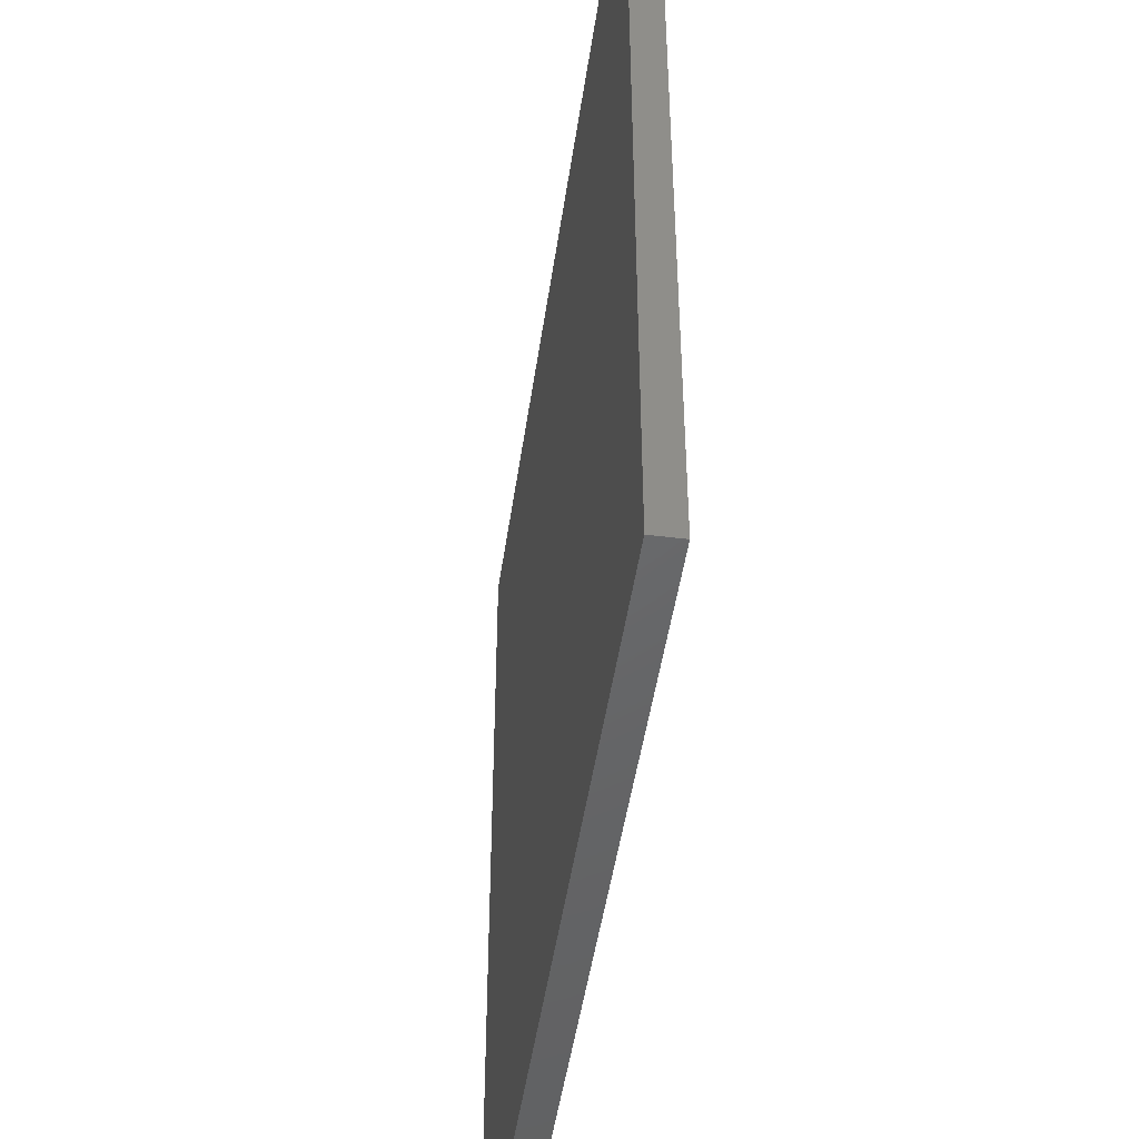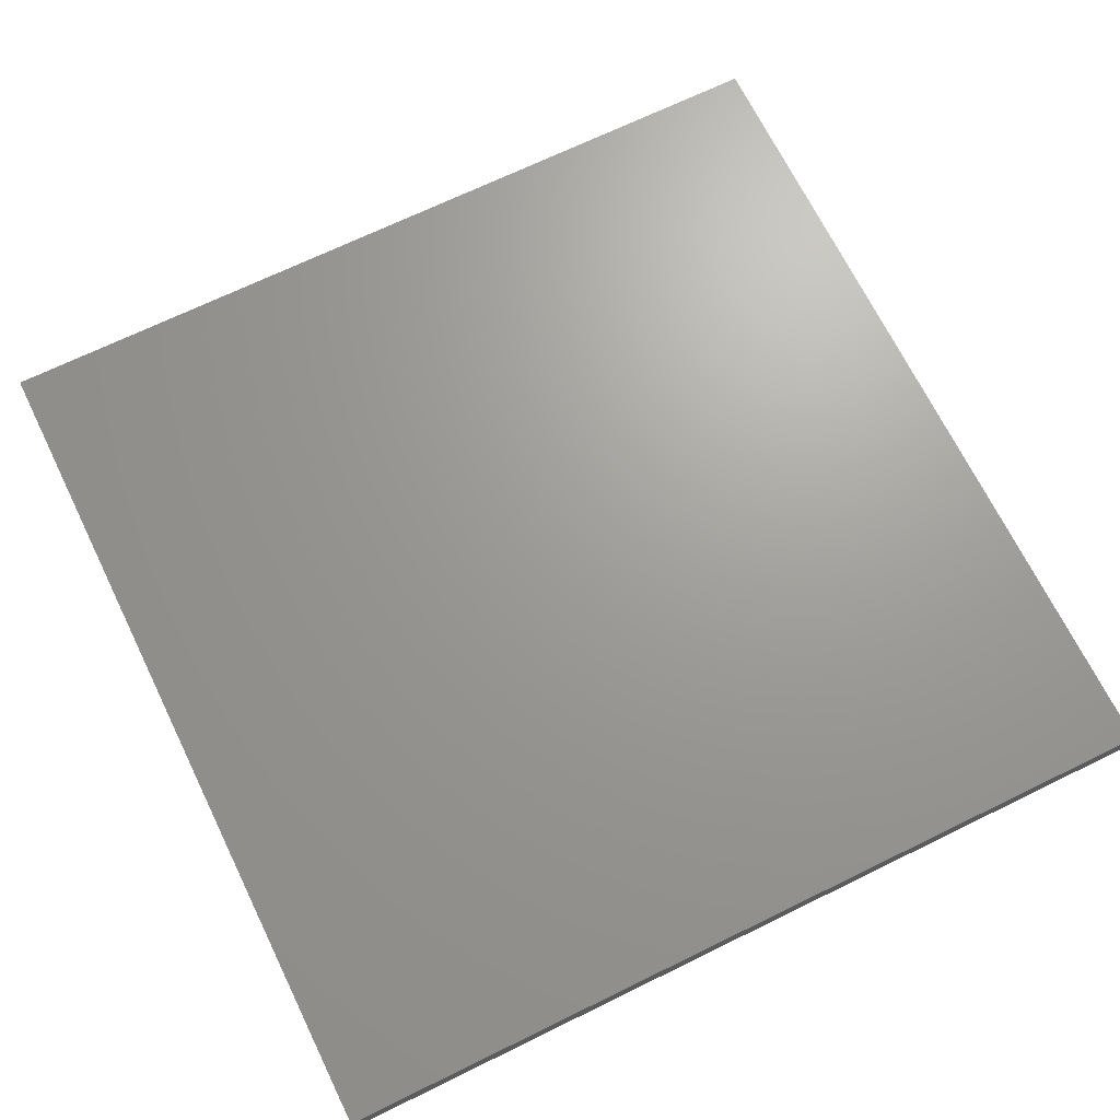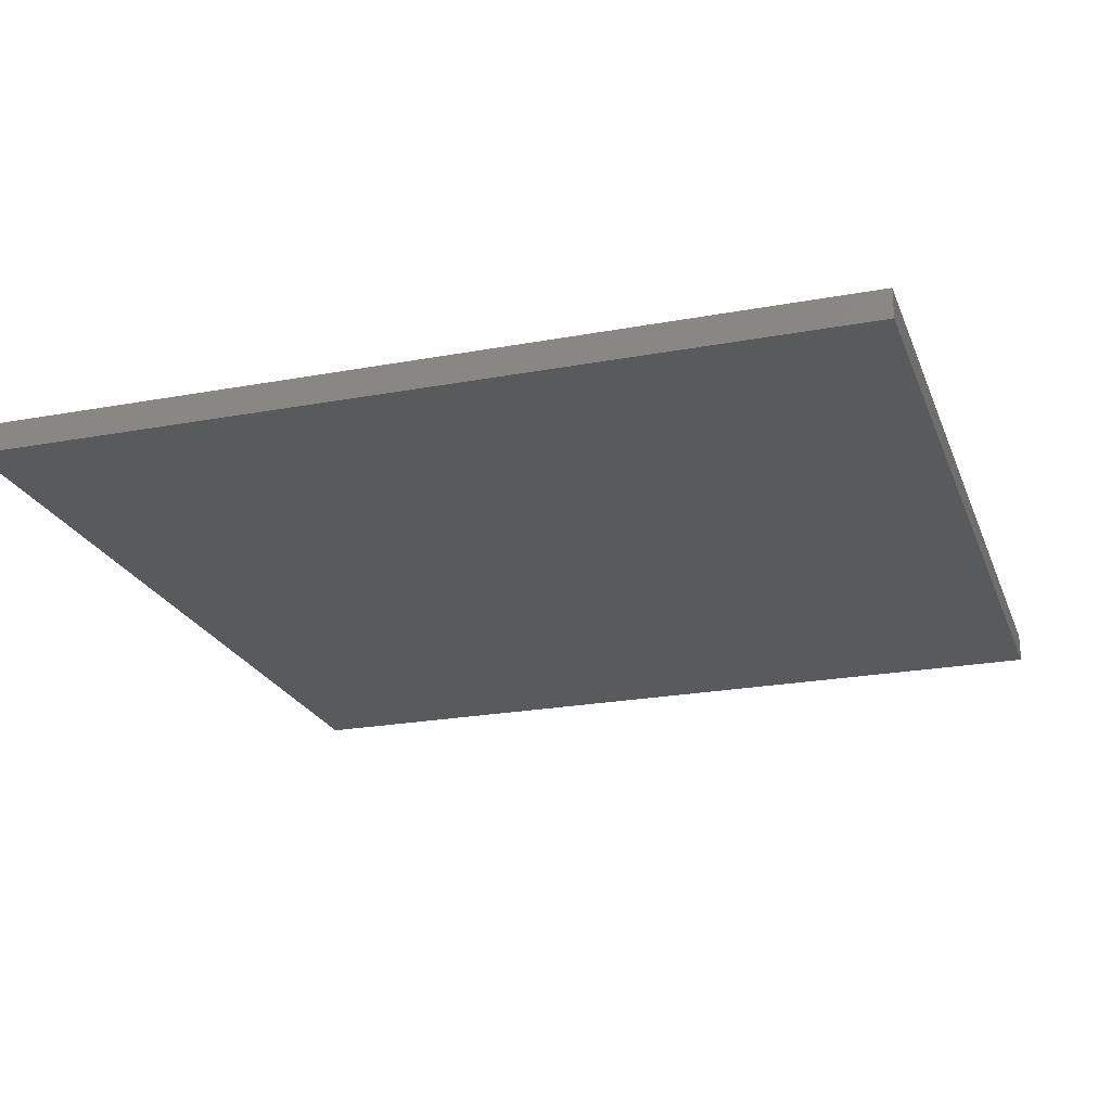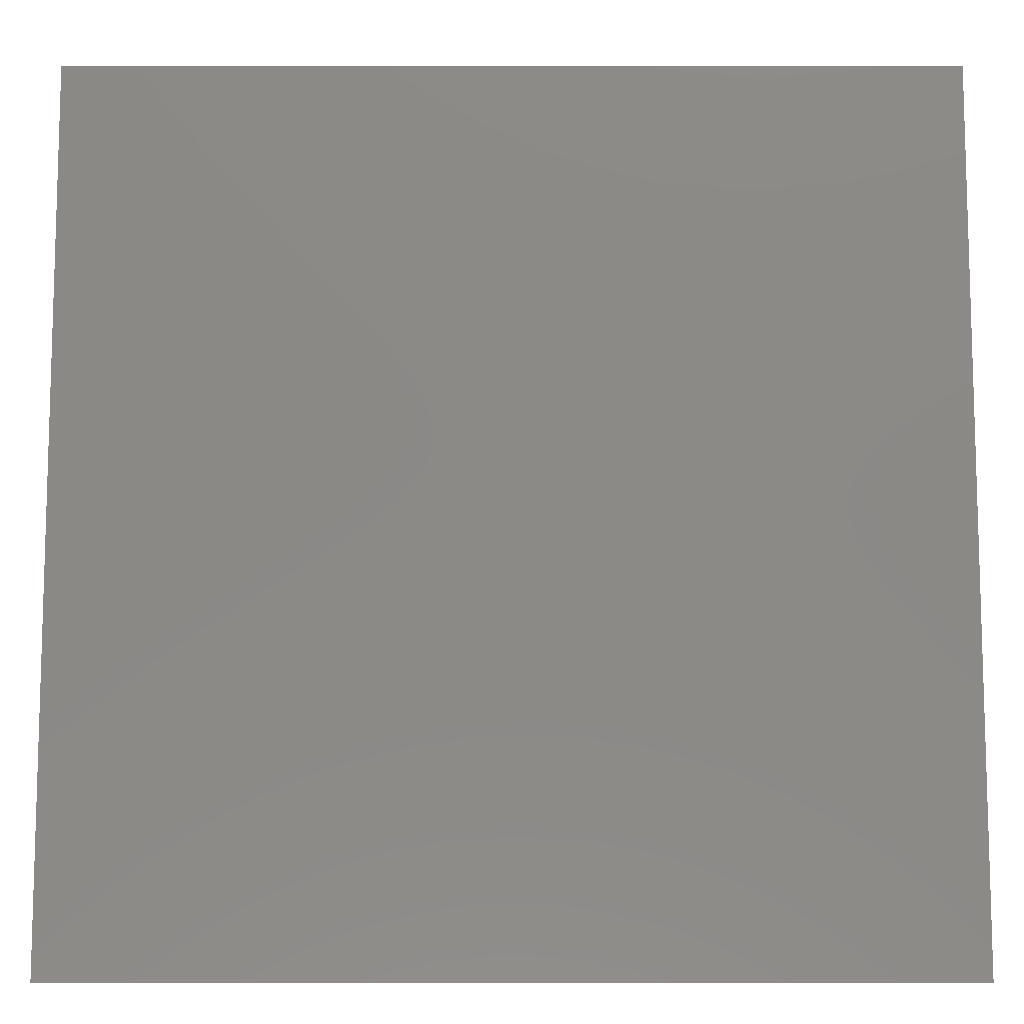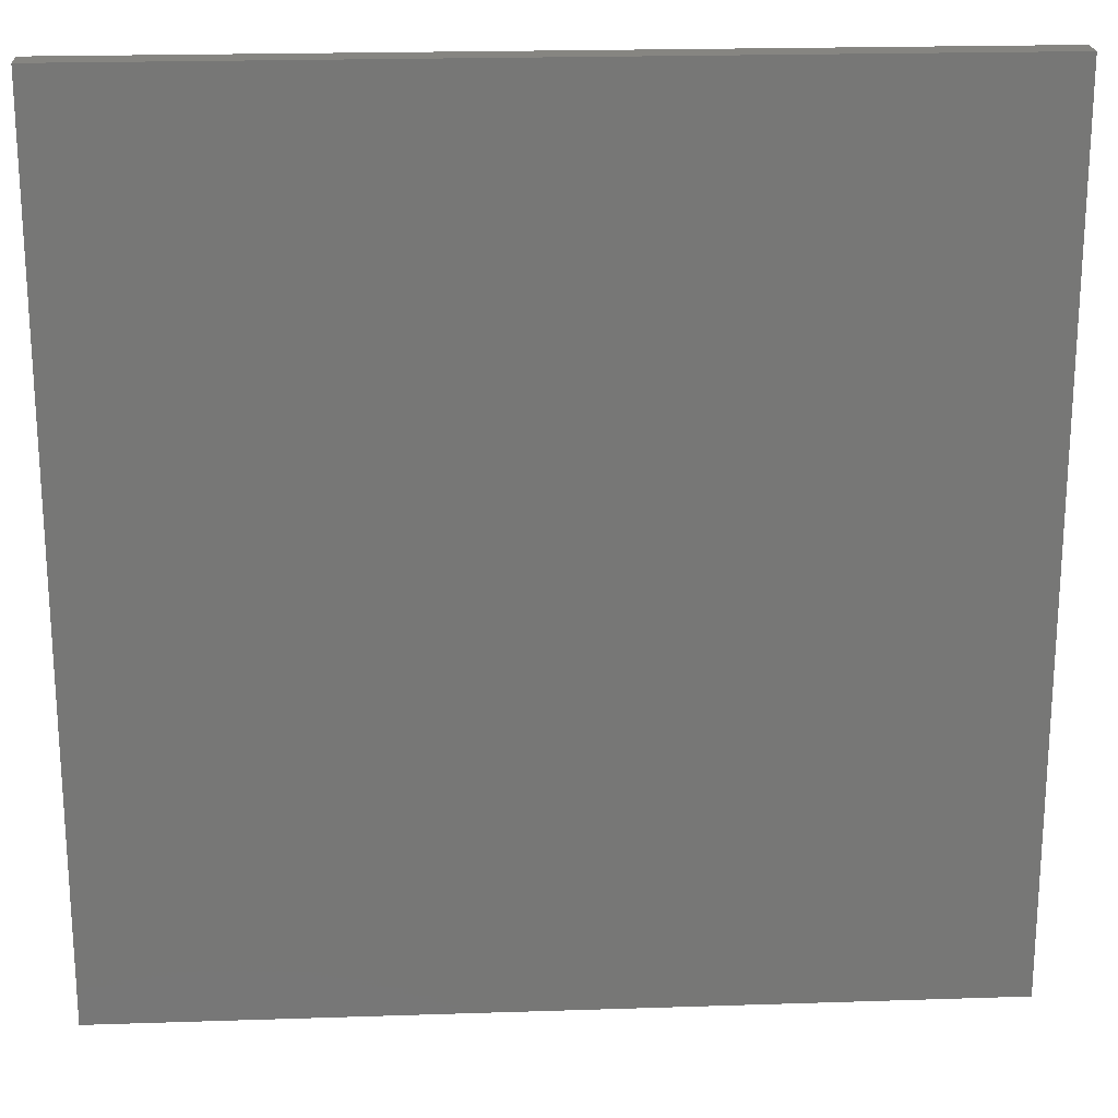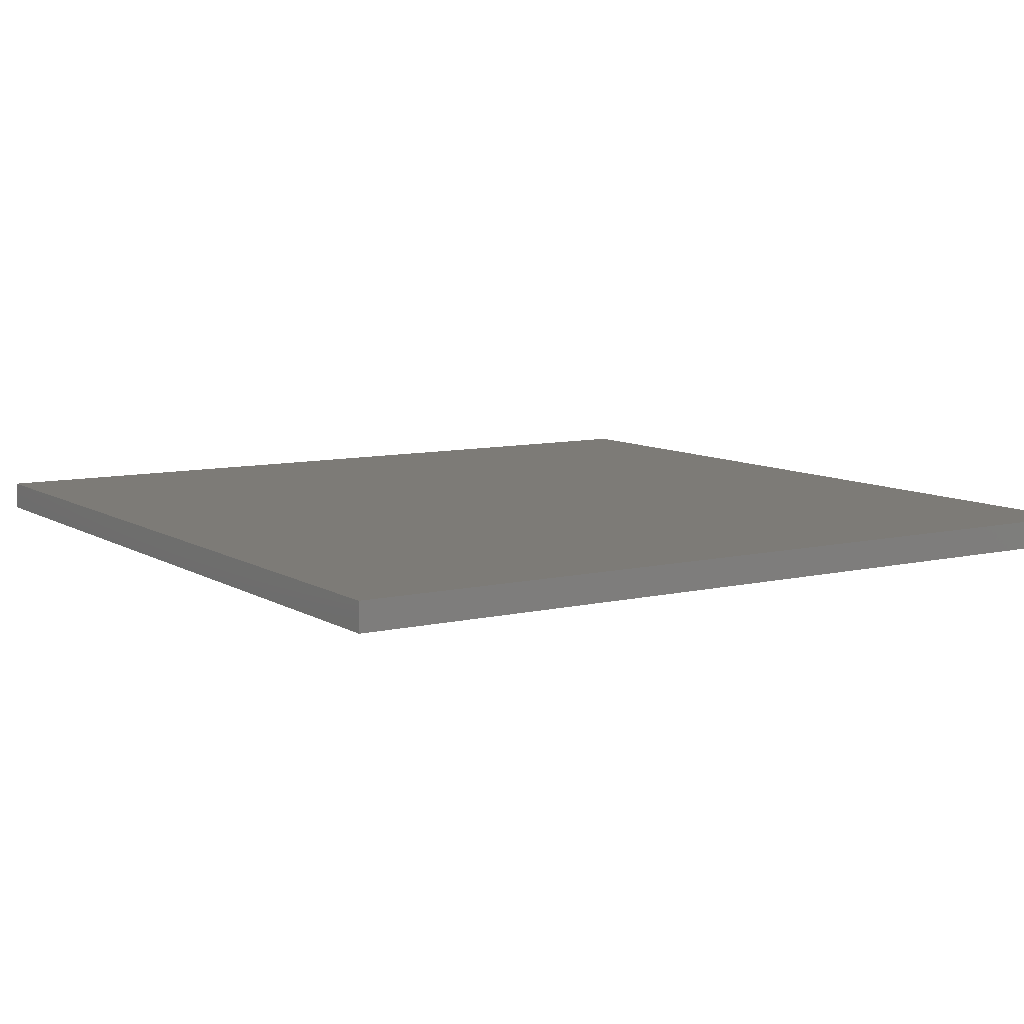
<metadata>
{"format":"stl","ext":"stl","renderer":"f3d","projection":"perspective","resolution":1024,"background":"white","views":[{"elev":-47.2,"azim":-98.1,"up":"+Y"},{"elev":68.9,"azim":153.9,"up":"+Z"},{"elev":-22.7,"azim":-72.3,"up":"+Z"},{"elev":-10.4,"azim":-180.0,"up":"+Y"},{"elev":20.8,"azim":176.6,"up":"+Y"},{"elev":8.7,"azim":57.4,"up":"+Z"}]}
</metadata>
<code>
# stl→obj: 8 verts, 12 faces
v 0 30 1
v 30 0 1
v 30 30 1
v 0 0 1
v 0 0 0
v 30 30 0
v 30 0 0
v 0 30 0
f 1 2 3
f 2 1 4
f 5 6 7
f 6 5 8
f 5 2 4
f 2 5 7
f 2 6 3
f 6 2 7
f 6 1 3
f 1 6 8
f 5 1 8
f 1 5 4

</code>
